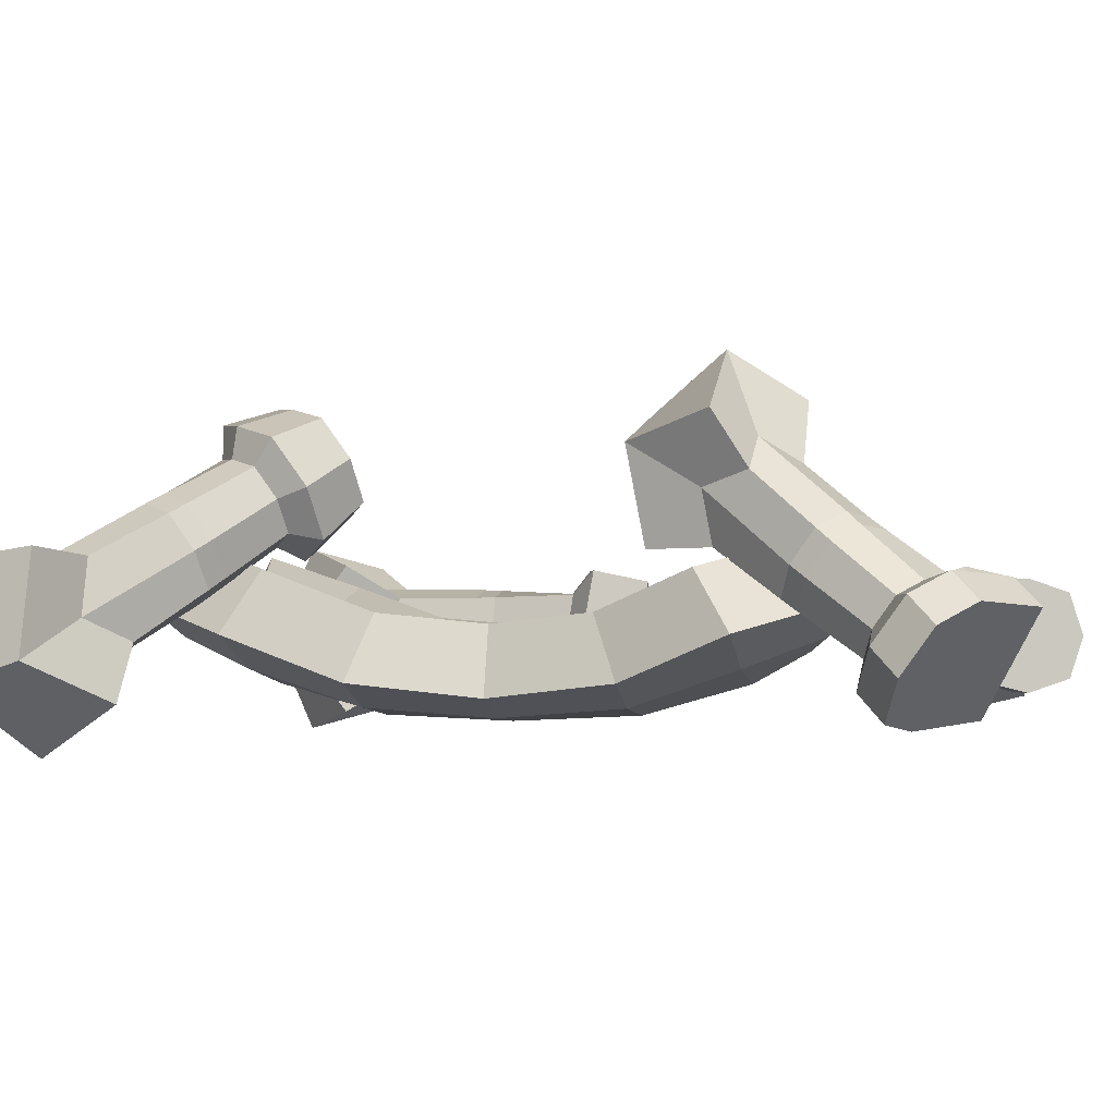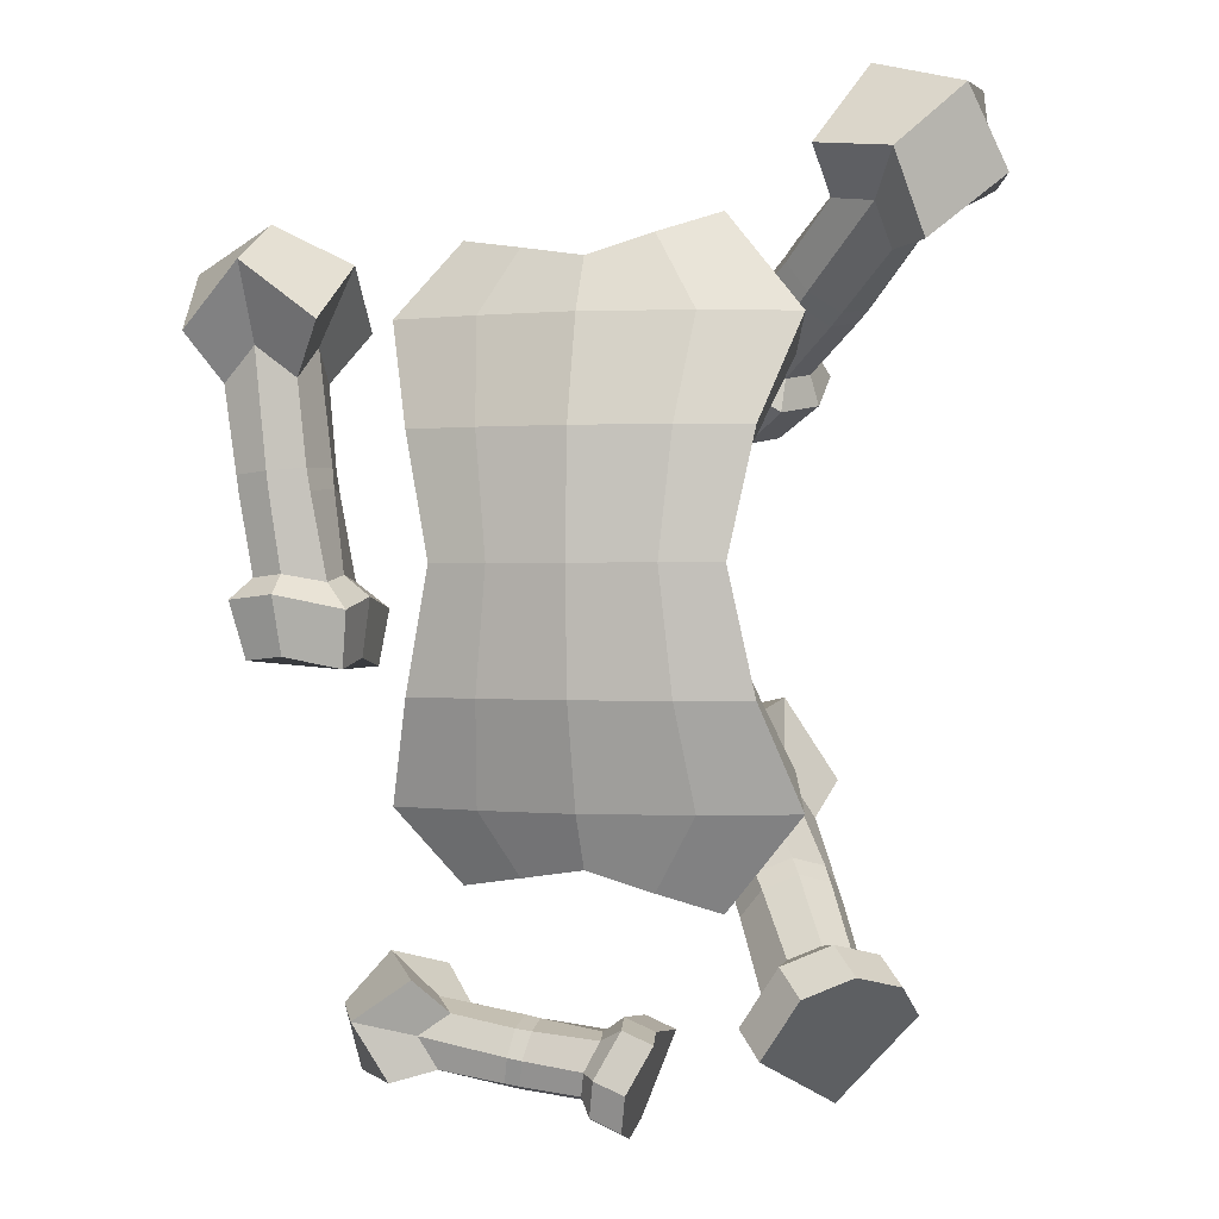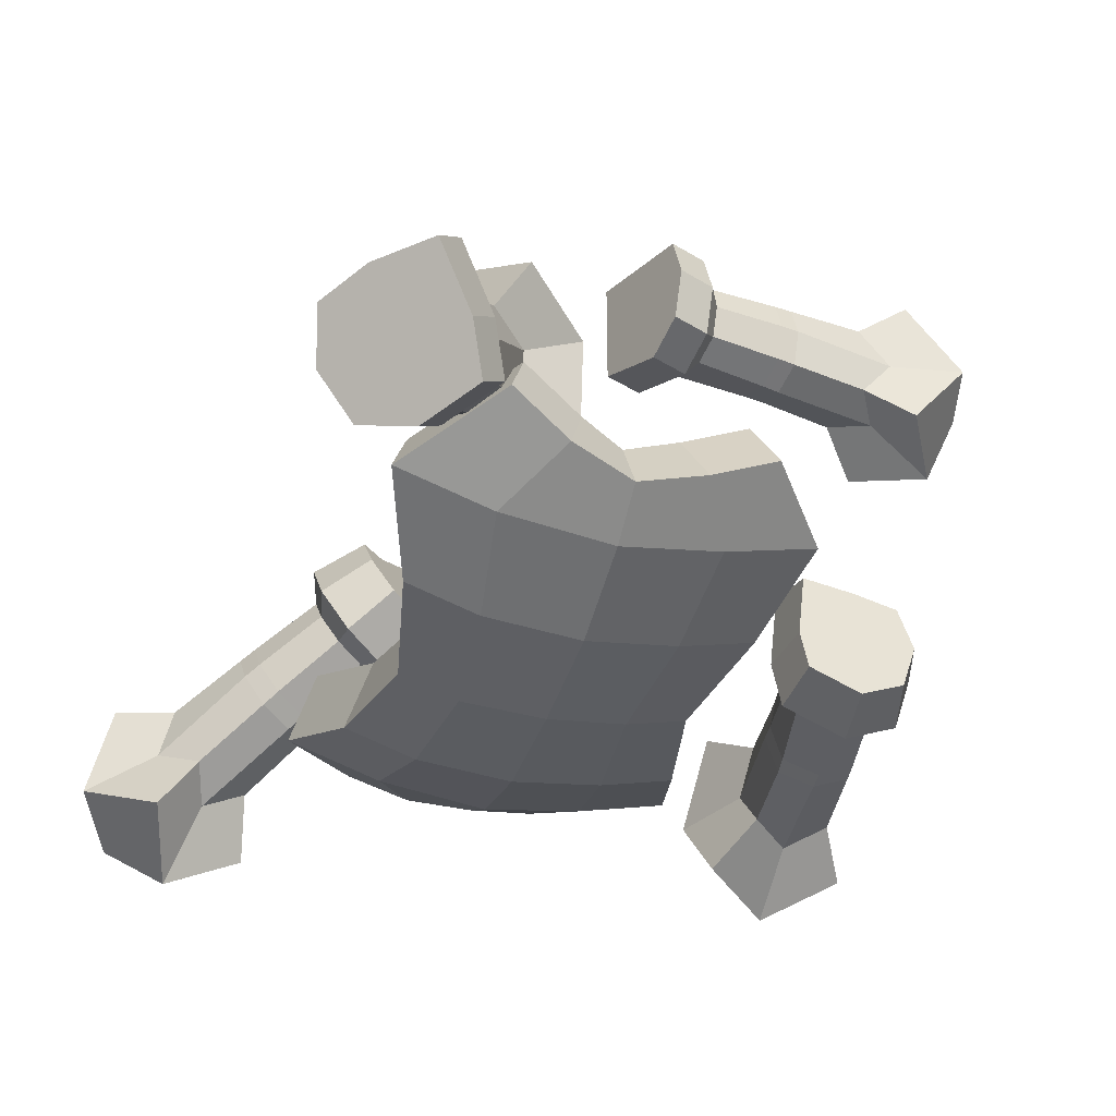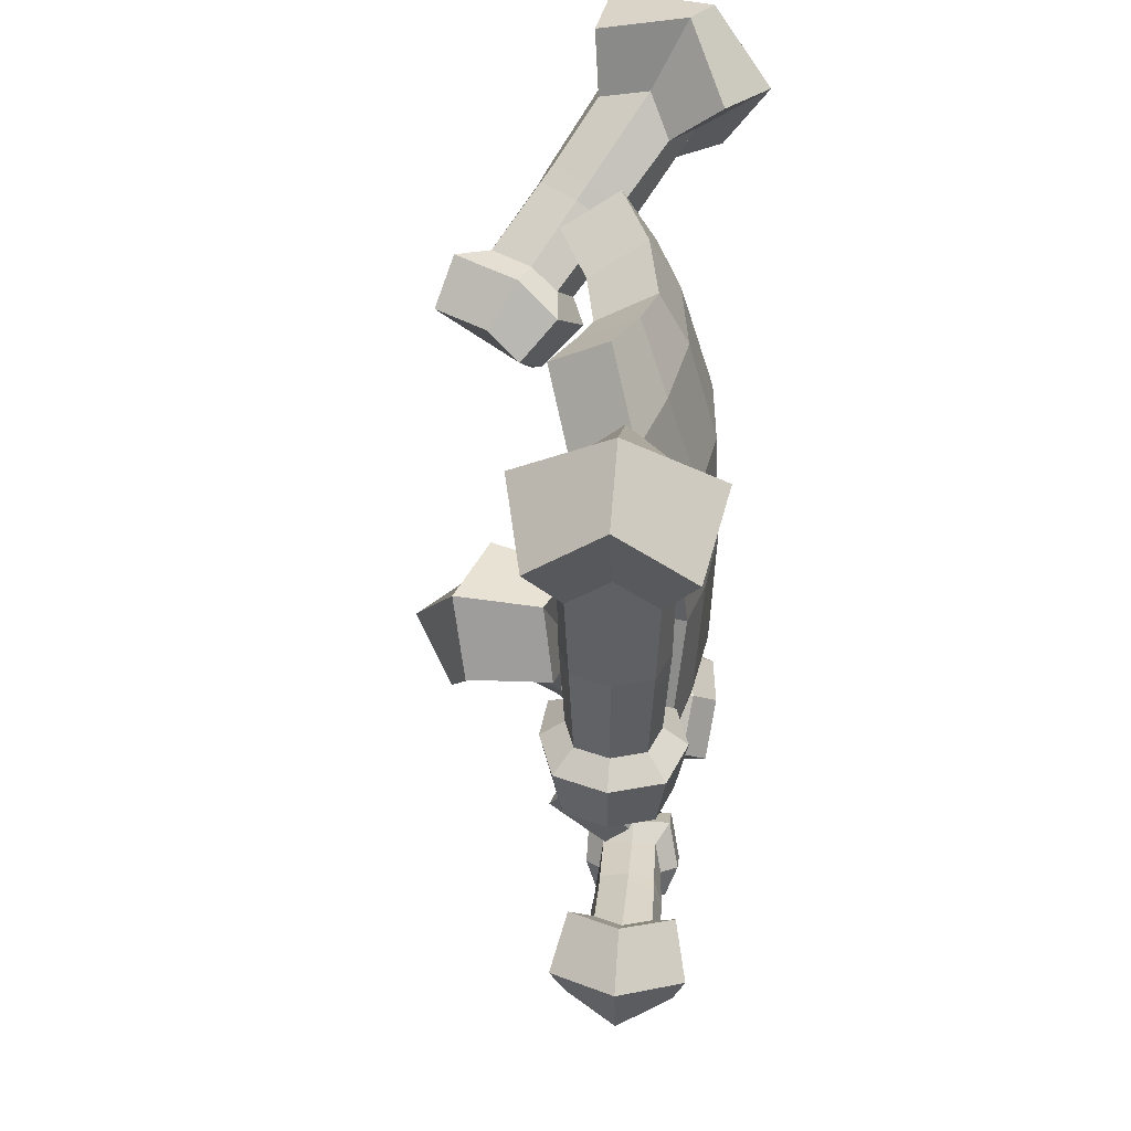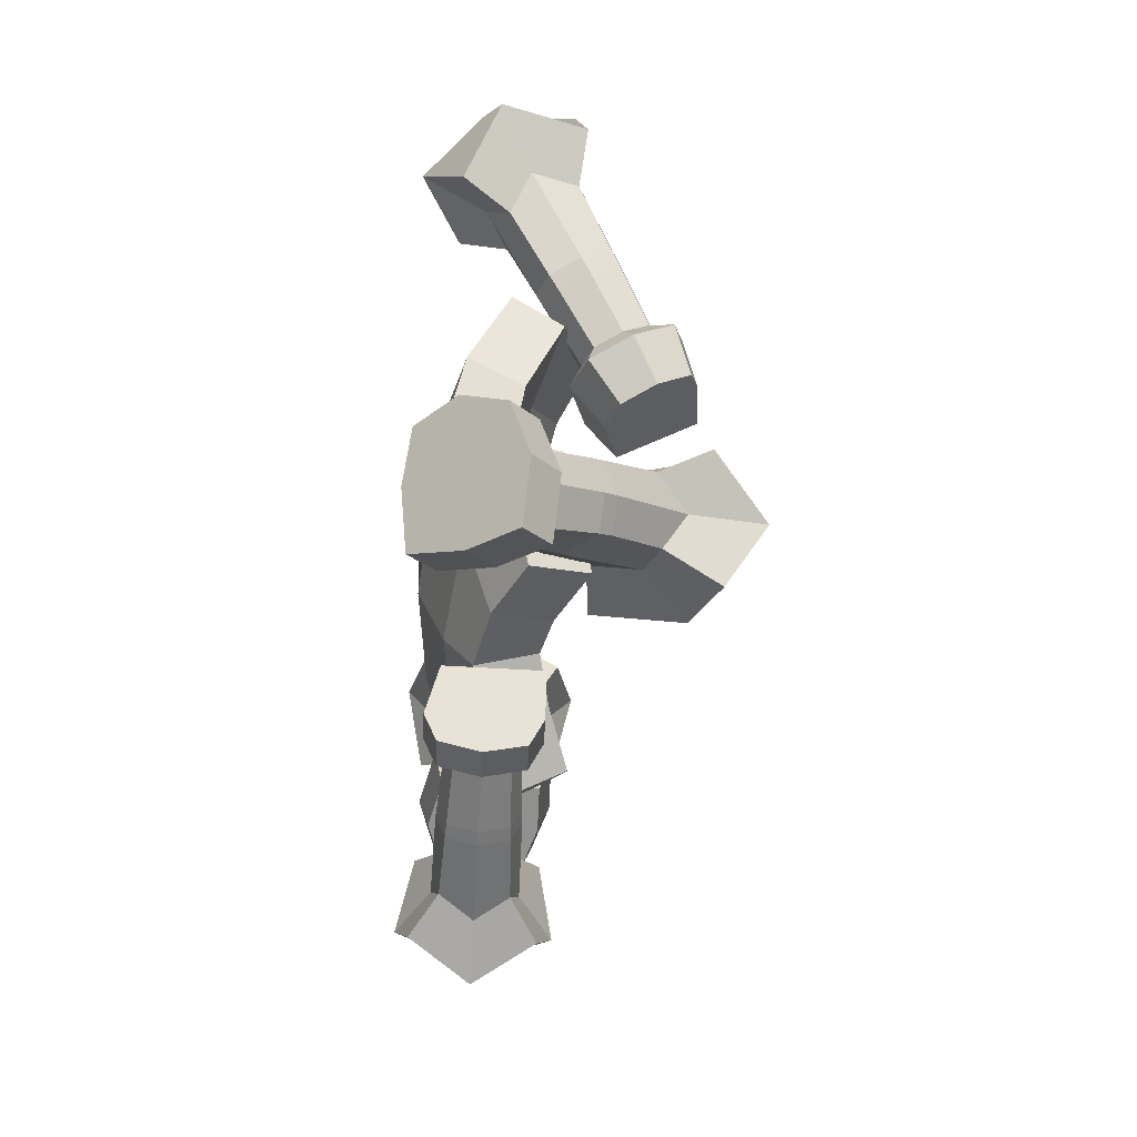
<metadata>
{"format":"obj","ext":"obj","renderer":"f3d","projection":"perspective","resolution":1024,"background":"white","views":[{"elev":-1.9,"azim":99.8,"up":"+Y"},{"elev":0.6,"azim":14.4,"up":"+Z"},{"elev":-36.6,"azim":164.1,"up":"+Y"},{"elev":36.3,"azim":-84.2,"up":"+Z"},{"elev":-66.9,"azim":86.7,"up":"+Z"}]}
</metadata>
<code>
o BonePile2_Cylinder.005
v -0.2804 0.1867 0.1937
v 0.2741 0.1906 0.1937
v -0.3103 0.06358 0.2384
v 0.3139 0.07029 0.2384
v 0.383 0.1528 0.4372
v -0.3572 0.1333 0.4372
v 0.3462 0.2642 0.3717
v -0.3295 0.2473 0.3717
v 0.2294 0.2102 0.621
v -0.2427 0.1879 0.5806
v 0.1926 0.3216 0.5556
v -0.2149 0.3018 0.5151
v -0.002285 0.008799 0.2384
v -0.002285 0.1355 0.1937
v -0.002285 0.06548 0.4372
v -0.002285 0.1827 0.3717
v -0.002285 0.123 0.5401
v -0.002285 0.2403 0.4746
v 0.1785 0.02558 0.2384
v 0.1388 0.1459 0.1937
v 0.2042 0.09376 0.4372
v 0.1674 0.2051 0.3717
v 0.1184 0.1498 0.5806
v 0.08159 0.2611 0.5151
v -0.1718 0.02985 0.2384
v -0.1419 0.1529 0.1937
v -0.1886 0.09227 0.4372
v -0.1608 0.2062 0.3717
v -0.1245 0.1475 0.5604
v -0.09676 0.2614 0.4949
v -0.2804 0.1867 -0.1859
v 0.2741 0.1906 -0.1859
v -0.3103 0.06358 -0.2305
v 0.3139 0.07029 -0.2305
v 0.267 0.04363 0.003905
v -0.2615 0.04076 0.003905
v 0.2249 0.1712 0.003905
v -0.2297 0.1713 0.003905
v 0.383 0.1528 -0.4293
v -0.3572 0.1333 -0.4293
v 0.3462 0.2642 -0.3639
v -0.3295 0.2473 -0.3639
v 0.2294 0.2102 -0.6132
v -0.2427 0.1879 -0.5728
v 0.1926 0.3216 -0.5477
v -0.2149 0.3018 -0.5073
v -0.002285 0.008799 -0.2305
v -0.002285 0.1355 -0.1859
v -0.002285 0.1325 0.003905
v -0.002285 -0.00182 0.003905
v -0.002285 0.06548 -0.4293
v -0.002285 0.1827 -0.3639
v -0.002285 0.123 -0.5323
v -0.002285 0.2403 -0.4668
v 0.1785 0.02558 -0.2305
v 0.1388 0.1459 -0.1859
v 0.1146 0.1347 0.003905
v 0.1568 0.007202 0.003905
v 0.2042 0.09376 -0.4293
v 0.1674 0.2051 -0.3639
v 0.1184 0.1498 -0.5728
v 0.0816 0.2611 -0.5073
v -0.1718 0.02985 -0.2305
v -0.1419 0.1529 -0.1859
v -0.1169 0.1438 0.003905
v -0.1487 0.01328 0.003905
v -0.1886 0.09227 -0.4293
v -0.1608 0.2062 -0.3639
v -0.1245 0.1475 -0.5526
v -0.09676 0.2614 -0.4871
v 0.3561 0.2225 0.4527
v 0.3777 0.2022 0.4746
v 0.336 0.2205 0.5293
v 0.3098 0.242 0.5059
v 0.434 0.2263 0.4384
v 0.5118 0.08969 0.6126
v 0.2654 0.3033 0.3683
v 0.3187 0.3025 0.5479
v 0.4114 0.2461 0.417
v 0.4297 0.1358 0.626
v 0.2009 0.3273 0.4155
v 0.3417 0.2833 0.5722
v 0.2221 0.3792 0.4541
v 0.4489 0.3093 0.4292
v 0.5343 0.1396 0.5344
v 0.5637 -0.05151 0.6803
v 0.4151 0.03194 0.7046
v 0.4784 0.1768 0.7043
v 0.2314 0.28 0.3264
v 0.3165 0.3251 0.3341
v 0.3823 0.3542 0.5877
v 0.3558 0.375 0.564
v 0.4724 0.291 0.4511
v 0.3509 0.3825 0.3445
v 0.6062 0.1791 0.598
v 0.6044 0.03886 0.5389
v 0.5033 0.1062 0.8463
v 0.1255 0.3189 0.3985
v 0.1621 0.3976 0.458
v 0.246 0.4576 0.4725
v 0.4781 0.3537 0.4941
v 0.4544 0.3705 0.4713
v 0.7345 0.1103 0.6539
v 0.4783 0.2764 0.6874
v 0.5031 0.2863 0.8157
v 0.6707 0.06796 0.8013
v 0.08418 0.3867 0.325
v 0.1715 0.3546 0.2656
v 0.3102 0.3137 0.2732
v 0.3631 0.4019 0.2891
v 0.4135 0.3882 0.5252
v 0.3174 0.4535 0.434
v 0.3555 0.4378 0.3833
v 0.5829 0.2802 0.5959
v 0.6923 0.2932 0.6501
v 0.5729 0.2663 0.6897
v 0.6742 0.268 0.8199
v 0.2364 0.3824 0.2218
v 0.1143 0.4515 0.374
v 0.1957 0.522 0.4873
v 0.4364 0.372 0.5488
v 0.3112 0.5107 0.4272
v 0.28 0.455 0.2348
v 0.1421 0.554 0.3981
v 0.3701 0.4867 0.3488
v 0.2857 0.5249 0.284
v 0.2372 0.5447 0.3486
v 0.3575 0.1064 -0.868
v 0.4287 0.1951 -0.9323
v 0.5146 0.2037 -0.8361
v 0.562 0.08286 -0.7097
v 0.3114 0.1561 -0.8212
v 0.3826 0.2449 -0.8855
v 0.4685 0.2535 -0.7893
v 0.5779 0.1651 -0.7693
v 0.4038 -0.004433 -0.724
v 0.2851 0.06155 -0.7867
v 0.3312 0.01178 -0.8335
v 0.3775 0.2334 -0.8043
v 0.5318 0.2149 -0.7225
v 0.5159 0.1326 -0.6628
v 0.4948 0.008993 -0.6852
v 0.3577 0.04533 -0.6771
v 0.3149 0.1157 -0.7409
v 0.3312 0.1762 -0.7657
v 0.4331 0.2389 -0.7467
v 0.474 0.2139 -0.7033
v 0.4487 0.05876 -0.6384
v 0.3221 0.3244 -0.6806
v 0.4635 0.1603 -0.6645
v 0.4199 0.1121 -0.6485
v 0.361 0.1033 -0.6736
v 0.2583 0.2044 -0.6159
v 0.2717 0.2646 -0.6556
v 0.3819 0.3297 -0.6445
v 0.4248 0.3029 -0.5973
v 0.3073 0.3472 -0.6503
v 0.3651 0.1906 -0.5369
v 0.4125 0.244 -0.5547
v 0.3023 0.1801 -0.5638
v 0.2431 0.2266 -0.5854
v 0.2558 0.2868 -0.6289
v 0.3681 0.3525 -0.6198
v 0.4115 0.3252 -0.5717
v 0.1733 0.4124 -0.4745
v 0.2803 0.4849 -0.467
v 0.3504 0.2103 -0.5098
v 0.3988 0.265 -0.5281
v 0.2865 0.1993 -0.5372
v 0.2431 0.4395 -0.5406
v 0.3024 0.398 -0.3737
v 0.1955 0.3255 -0.3811
v 0.1756 0.3126 -0.4722
v 0.05298 0.5032 -0.4247
v 0.1793 0.5522 -0.5442
v 0.2465 0.6344 -0.4112
v 0.3528 0.4251 -0.4589
v 0.05715 0.3226 -0.4205
v 0.3778 0.5263 -0.3965
v 0.2853 0.2982 -0.3905
v 0.2866 0.4772 -0.2423
v 0.09306 0.3461 -0.2558
v 0.1378 0.5387 -0.2751
v 0.2556 0.2967 -0.2727
v -0.5624 0.0547 0.1315
v -0.4931 0.07801 0.1333
v -0.4992 0.07615 0.174
v -0.5658 0.05185 0.1681
v -0.5437 0.06562 -0.0148
v -0.4739 0.1496 0.1375
v -0.6324 0.07615 0.1621
v -0.5853 0.04676 0.3901
v -0.6279 0.07842 0.1255
v -0.4638 0.08516 -0.02914
v -0.4565 0.1516 -0.01644
v -0.477 0.1491 0.176
v -0.5126 0.06735 0.3323
v -0.605 0.08712 -0.02117
v -0.543 0.01903 -0.05063
v -0.4931 0.2302 0.1333
v -0.4992 0.2292 0.174
v -0.5022 0.1478 0.3924
v -0.6498 0.1496 0.1235
v -0.6514 0.06735 0.3244
v -0.4523 0.002219 0.4288
v -0.5839 -0.03505 0.5333
v -0.6255 0.1516 -0.0233
v -0.4152 0.04854 -0.07758
v -0.407 0.1511 -0.05533
v -0.4638 0.2344 -0.02914
v -0.6546 0.1491 0.1601
v -0.6684 0.1478 0.3877
v -0.7035 0.002219 0.4145
v -0.4335 0.1478 0.5375
v -0.6379 0.05204 -0.0607
v -0.6695 0.1511 -0.06405
v -0.5338 0.04288 -0.1611
v -0.4285 0.06719 -0.1833
v -0.5437 0.2376 -0.0148
v -0.5624 0.2445 0.1315
v -0.5126 0.2283 0.3323
v -0.6324 0.222 0.1621
v -0.6279 0.2208 0.1255
v -0.7342 0.1478 0.5291
v -0.4523 0.2934 0.4288
v -0.5927 0.1478 0.616
v -0.6119 0.07008 -0.1694
v -0.605 0.2161 -0.02117
v -0.4217 0.1517 -0.165
v -0.4152 0.2811 -0.07758
v -0.543 0.2831 -0.05063
v -0.5658 0.2463 0.1681
v -0.5853 0.2489 0.3901
v -0.7035 0.2934 0.4145
v -0.6514 0.2283 0.3244
v -0.5839 0.3307 0.5333
v -0.638 0.1517 -0.1722
v -0.6379 0.2501 -0.0607
v -0.4285 0.2588 -0.1833
v -0.6119 0.2332 -0.1694
v -0.5338 0.2604 -0.1611
v 0.08856 0.2493 -0.9108
v 0.1341 0.2478 -0.825
v 0.1199 0.1511 -0.8146
v 0.07211 0.1511 -1.004
v 0.07698 0.2478 -0.8011
v 0.03139 0.2493 -0.8869
v 0.06277 0.1511 -0.7906
v 0.08856 0.05294 -0.9108
v 0.07622 0.2247 -0.9806
v 0.03235 0.213 -0.8258
v 0.01905 0.2247 -0.9567
v 0.07698 0.07488 -0.8011
v 0.1341 0.07488 -0.825
v 0.07622 0.07748 -0.9806
v 0.01494 0.1511 -0.9799
v 0.005663 0.2155 -0.8799
v -0.002424 0.1995 -0.9251
v 0.0248 0.1515 -0.818
v 0.03235 0.1021 -0.8258
v 0.03139 0.05294 -0.8869
v 0.01905 0.07748 -0.9567
v -0.08971 0.21 -0.8133
v -0.002424 0.1036 -0.9251
v -0.00512 0.1515 -0.9401
v -0.1027 0.2206 -0.8632
v -0.1119 0.2029 -0.9112
v -0.08877 0.15 -0.7988
v -0.08971 0.09679 -0.8133
v 0.005663 0.08758 -0.8799
v -0.12 0.2092 -0.8092
v -0.1119 0.09709 -0.9112
v -0.115 0.15 -0.9273
v -0.1295 0.2219 -0.8581
v -0.139 0.2038 -0.9069
v -0.1169 0.1496 -0.793
v -0.12 0.09541 -0.8092
v -0.1027 0.07945 -0.8632
v -0.2921 0.2239 -0.8263
v -0.2767 0.1487 -0.7664
v -0.139 0.09541 -0.9069
v -0.1422 0.1496 -0.9231
v -0.2359 0.2085 -0.7862
v -0.1295 0.07734 -0.8581
v -0.3076 0.1487 -0.8861
v -0.3942 0.2847 -0.7958
v -0.2924 0.257 -0.7233
v -0.2589 0.2085 -0.887
v -0.3662 0.1487 -0.6875
v -0.2359 0.08887 -0.7862
v -0.2921 0.07355 -0.8263
v -0.334 0.257 -0.9057
v -0.2924 0.04044 -0.7233
v -0.2589 0.08887 -0.887
v -0.4222 0.1487 -0.904
v -0.4551 0.1487 -0.7851
v -0.3942 0.01273 -0.7958
v -0.334 0.04044 -0.9057
f 66 25 3 36
f 26 1 8 28
f 38 36 3 1
f 2 4 35 37
f 26 65 38 1
f 28 8 12 30
f 19 4 5 21
f 1 3 6 8
f 4 2 7 5
f 29 30 12 10
f 21 5 9 23
f 8 6 10 12
f 5 7 11 9
f 27 15 17 29
f 23 24 18 17
f 25 13 15 27
f 22 16 18 24
f 20 57 49 14
f 20 14 16 22
f 58 19 13 50
f 35 4 19 58
f 2 20 22 7
f 2 37 57 20
f 7 22 24 11
f 9 11 24 23
f 15 21 23 17
f 13 19 21 15
f 3 25 27 6
f 6 27 29 10
f 17 18 30 29
f 16 28 30 18
f 14 49 65 26
f 14 26 28 16
f 50 13 25 66
f 66 36 33 63
f 64 68 42 31
f 38 31 33 36
f 32 37 35 34
f 64 31 38 65
f 68 70 46 42
f 55 59 39 34
f 31 42 40 33
f 34 39 41 32
f 69 44 46 70
f 59 61 43 39
f 42 46 44 40
f 39 43 45 41
f 67 69 53 51
f 61 53 54 62
f 63 67 51 47
f 60 62 54 52
f 56 48 49 57
f 56 60 52 48
f 58 50 47 55
f 35 58 55 34
f 32 41 60 56
f 32 56 57 37
f 41 45 62 60
f 43 61 62 45
f 51 53 61 59
f 47 51 59 55
f 33 40 67 63
f 40 44 69 67
f 53 69 70 54
f 52 54 70 68
f 48 64 65 49
f 48 52 68 64
f 50 66 63 47
f 72 73 74 71
f 72 71 79 75
f 72 76 80 73
f 71 74 81 77
f 74 73 82 78
f 72 75 85 76
f 71 77 90 79
f 78 83 81 74
f 79 84 93 75
f 80 76 86 87
f 80 88 82 73
f 77 81 98 89
f 82 91 92 78
f 78 92 100 83
f 84 79 90 94
f 85 75 93 95
f 76 85 96 86
f 88 80 87 97
f 87 86 106 97
f 77 89 109 90
f 83 99 98 81
f 82 88 104 91
f 93 84 102 101
f 84 94 113 102
f 85 95 103 96
f 96 103 106 86
f 104 88 97 105
f 89 98 107 108
f 83 100 120 99
f 94 90 109 110
f 92 91 121 111
f 100 92 111 112
f 93 101 114 95
f 95 114 115 103
f 116 104 105 117
f 105 97 106 117
f 109 89 108 118
f 98 99 119 107
f 107 119 124 127 126 123 118 108
f 94 110 125 113
f 104 116 121 91
f 112 122 120 100
f 102 111 121 101
f 113 112 111 102
f 114 116 117 115
f 106 103 115 117
f 110 109 118 123
f 99 120 124 119
f 112 113 125 122
f 114 101 121 116
f 125 110 123 126
f 120 122 127 124
f 122 125 126 127
f 129 130 135 131 142 136 138 128
f 132 133 129 128
f 133 134 130 129
f 137 132 128 138
f 133 132 145 139
f 133 139 146 134
f 134 140 135 130
f 140 141 131 135
f 143 137 138 136
f 137 144 145 132
f 140 134 146 147
f 140 147 150 141
f 141 148 142 131
f 148 143 136 142
f 137 143 152 144
f 139 145 154 149
f 139 149 155 146
f 148 141 150 151
f 148 151 152 143
f 144 153 154 145
f 147 146 155 156
f 147 156 159 150
f 144 152 160 153
f 149 154 162 157
f 149 157 163 155
f 151 150 159 158
f 151 158 160 152
f 153 161 162 154
f 156 155 163 164
f 156 164 168 159
f 153 160 169 161
f 162 165 170 157
f 170 166 163 157
f 163 166 177 164
f 168 167 158 159
f 168 164 177 171
f 169 160 158 167
f 169 172 173 161
f 173 165 162 161
f 170 165 174 175
f 166 170 175 176
f 168 171 180 167
f 169 167 180 172
f 165 173 178 174
f 175 174 183 176
f 177 166 176 179
f 171 177 179 181
f 173 172 182 178
f 178 182 183 174
f 179 176 183 181
f 180 171 181 184
f 172 180 184 182
f 184 181 183 182
f 186 187 188 185
f 185 189 194 186
f 186 190 196 187
f 188 191 193 185
f 188 187 197 192
f 185 193 198 189
f 190 186 194 195
f 188 192 204 191
f 189 199 208 194
f 190 195 210 200
f 196 190 200 201
f 196 202 197 187
f 193 191 211 203
f 197 205 206 192
f 189 198 215 199
f 198 193 203 207
f 195 194 208 209
f 196 201 221 202
f 204 212 211 191
f 192 206 213 204
f 202 214 205 197
f 205 214 226 206
f 207 216 215 198
f 199 217 218 208
f 195 209 230 210
f 210 219 220 200
f 200 220 232 201
f 211 222 223 203
f 203 223 228 207
f 204 213 224 212
f 213 206 226 224
f 221 225 214 202
f 215 227 217 199
f 207 228 238 216
f 218 217 227 237 240 241 239 229
f 208 218 229 209
f 219 210 230 231
f 221 201 232 233
f 211 212 235 222
f 212 224 234 235
f 233 236 225 221
f 225 236 226 214
f 216 237 227 215
f 209 229 239 230
f 220 219 228 223
f 219 231 238 228
f 232 220 223 222
f 234 224 226 236
f 235 234 236 233
f 238 240 237 216
f 230 239 241 231
f 232 222 235 233
f 231 241 240 238
f 243 244 254 249 255 245 250 242
f 246 243 242 247
f 248 244 243 246
f 246 247 257 251
f 247 242 250 252
f 246 251 259 248
f 253 254 244 248
f 252 250 245 256
f 252 258 257 247
f 253 248 259 260
f 261 249 254 253
f 262 255 249 261
f 256 245 255 262
f 252 256 265 258
f 251 257 266 263
f 251 263 268 259
f 253 260 270 261
f 262 261 270 264
f 262 264 265 256
f 258 267 266 257
f 260 259 268 269
f 258 265 273 267
f 263 266 274 271
f 263 271 276 268
f 260 269 278 270
f 264 270 278 272
f 264 272 273 265
f 267 275 274 266
f 269 268 276 277
f 267 273 282 275
f 274 279 283 271
f 276 271 283 280
f 269 277 284 278
f 272 278 284 281
f 272 281 282 273
f 274 275 288 279
f 276 280 290 277
f 282 285 288 275
f 279 286 287 283
f 283 287 289 280
f 284 277 290 291
f 284 291 294 281
f 282 281 294 285
f 288 292 286 279
f 287 286 296 289
f 280 289 293 290
f 285 295 292 288
f 292 295 296 286
f 293 289 296 297
f 290 293 297 291
f 291 297 298 294
f 294 298 295 285
f 298 297 296 295

</code>
